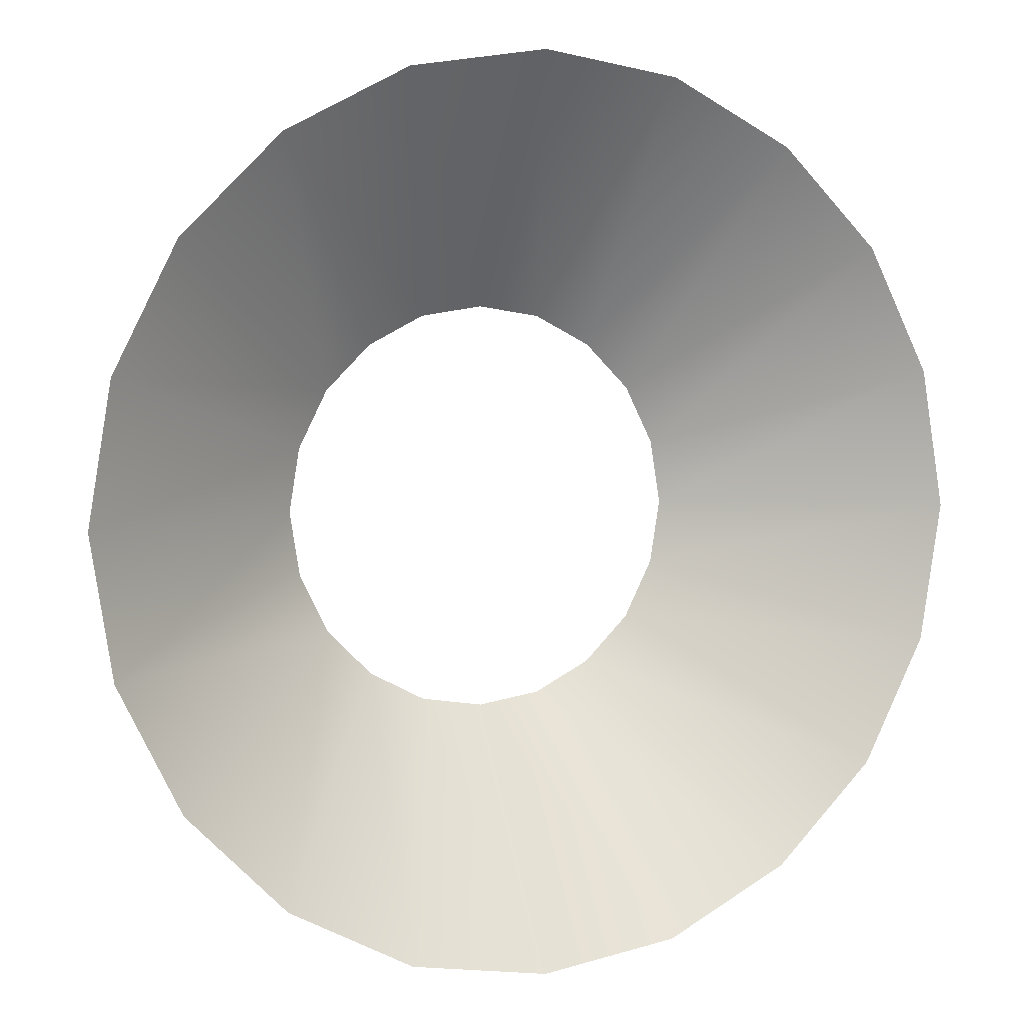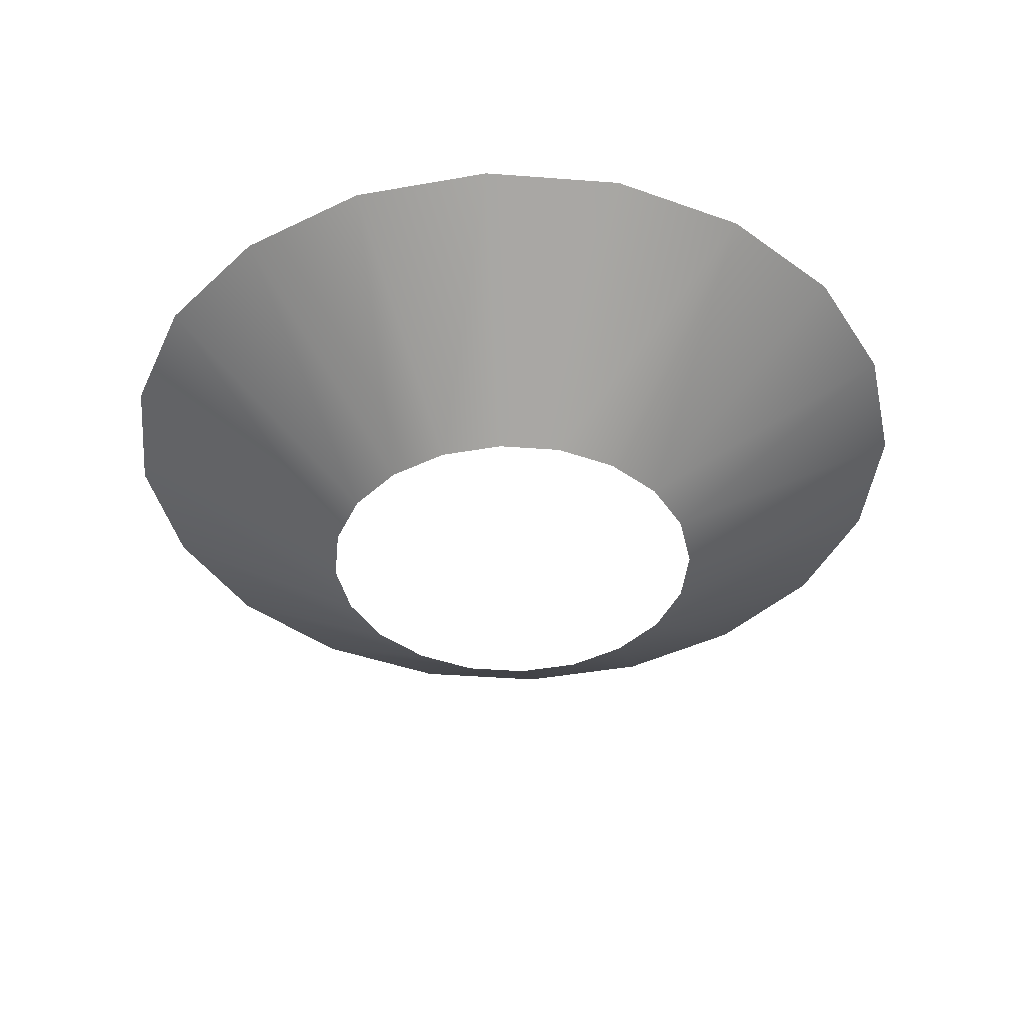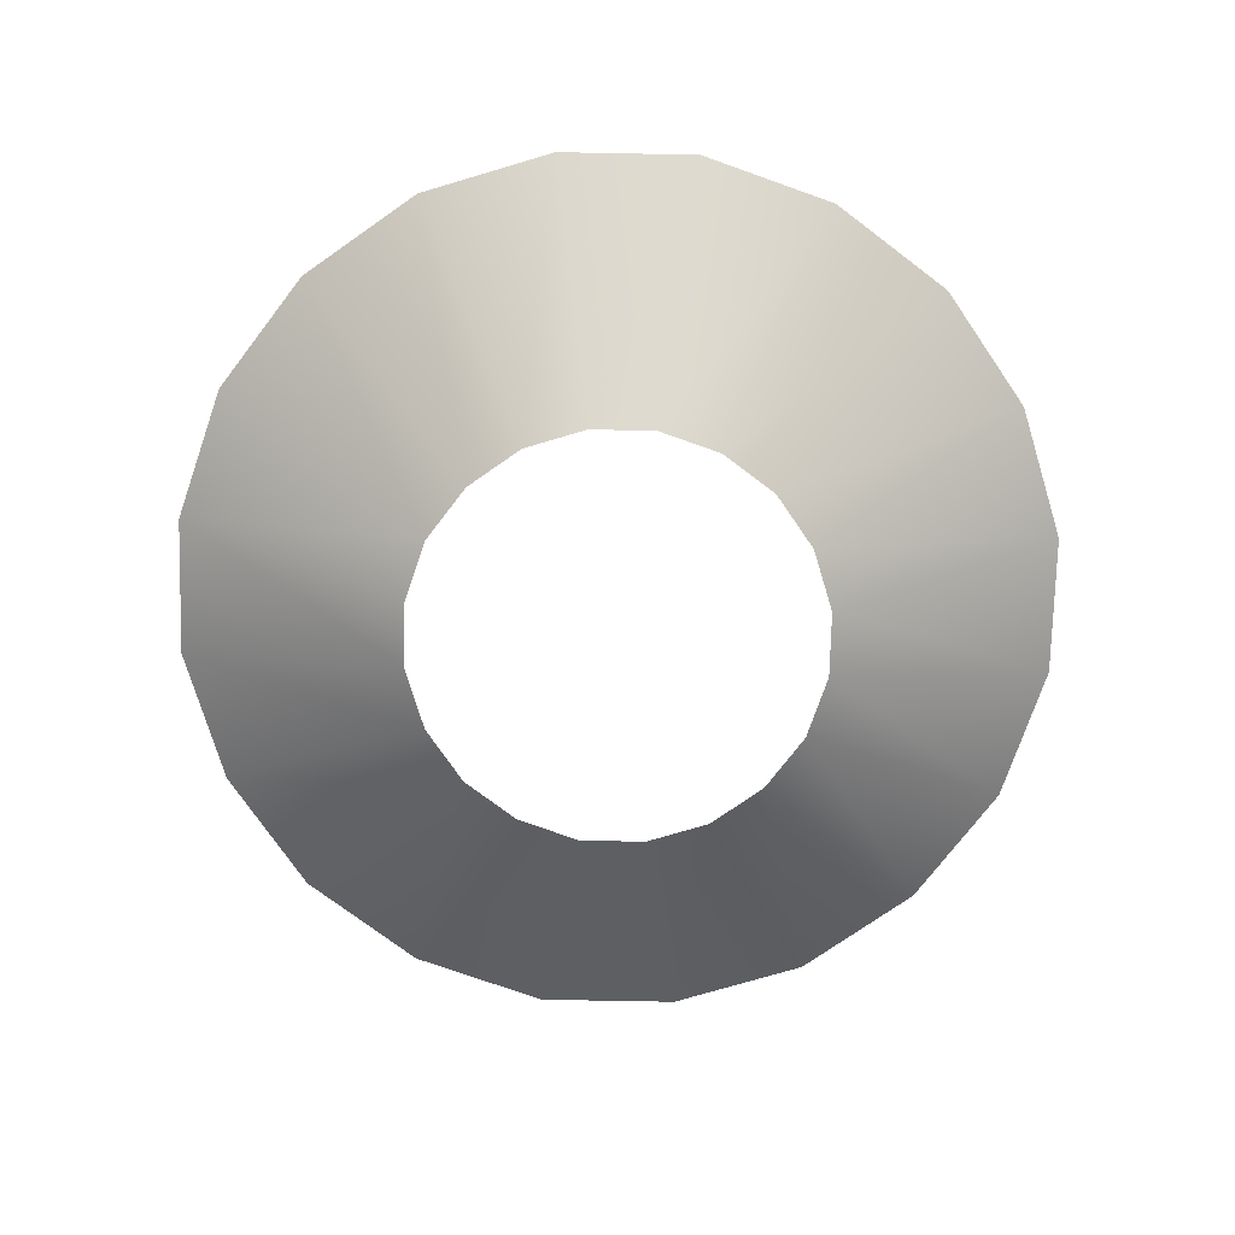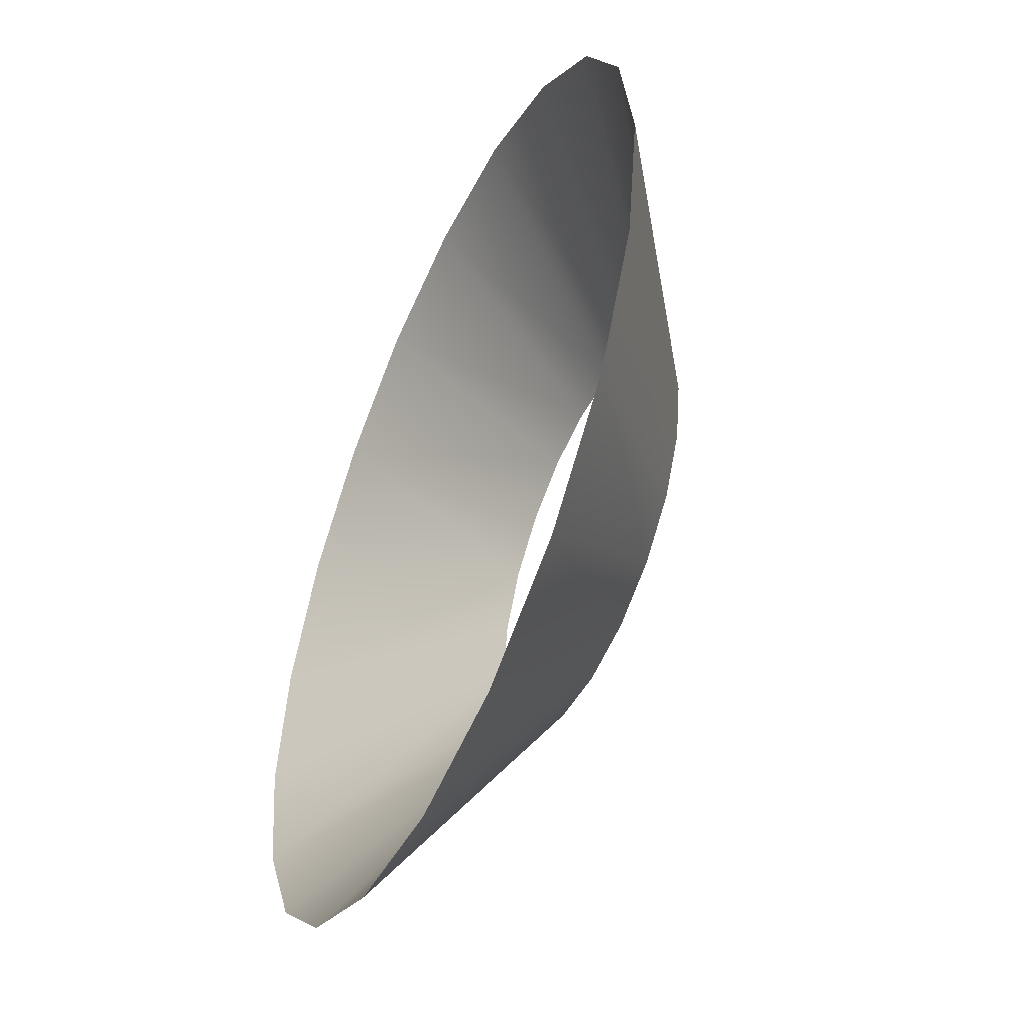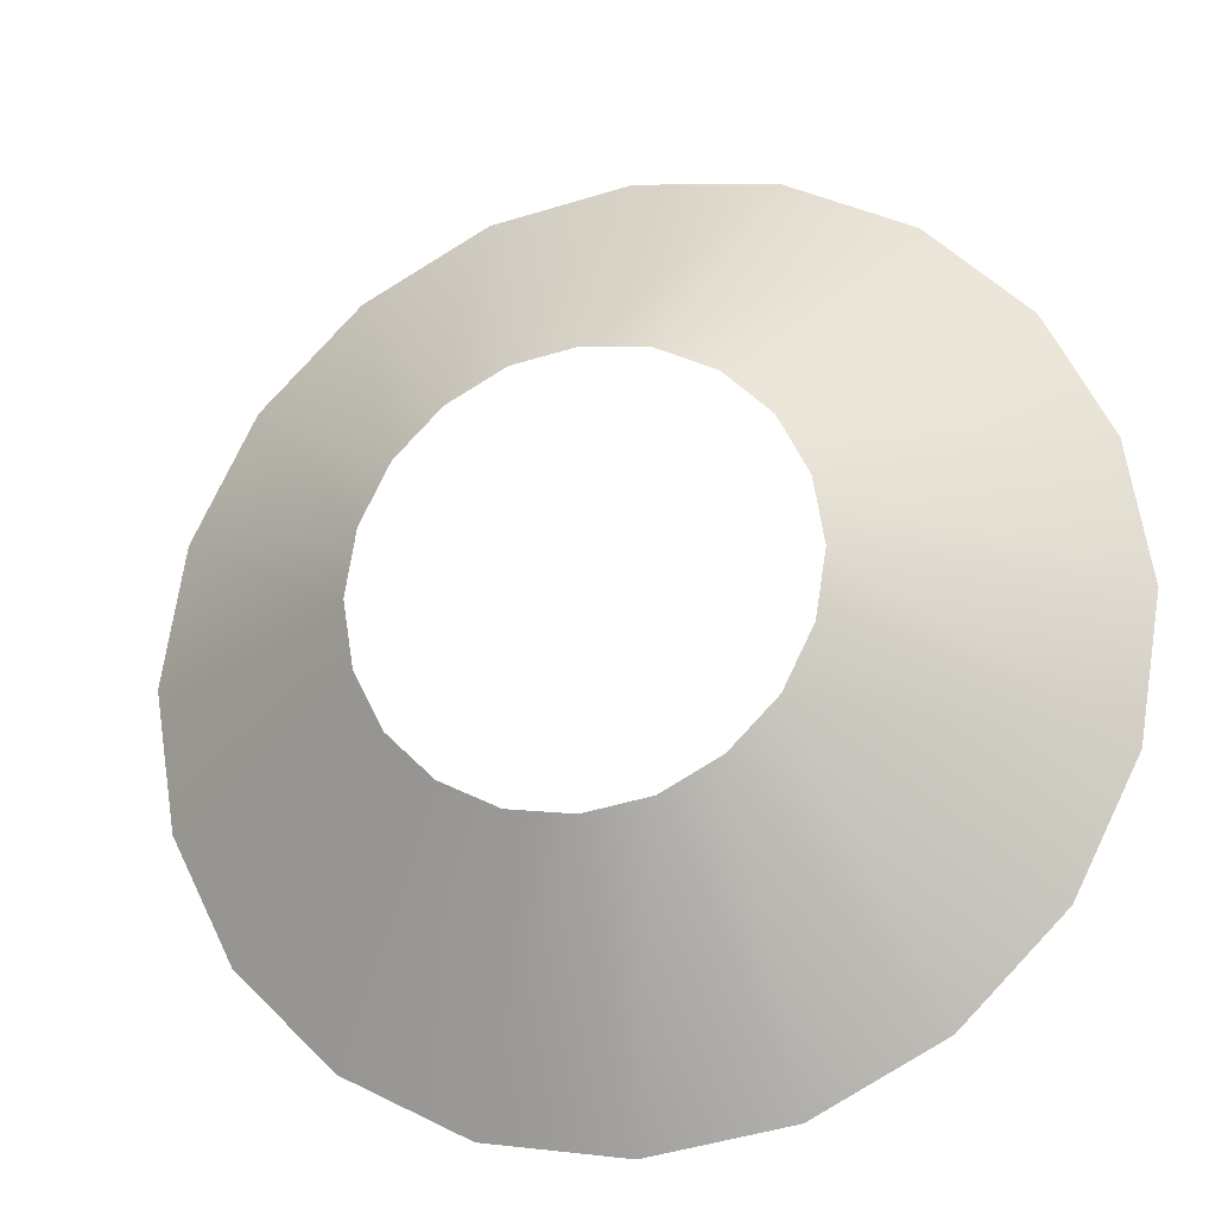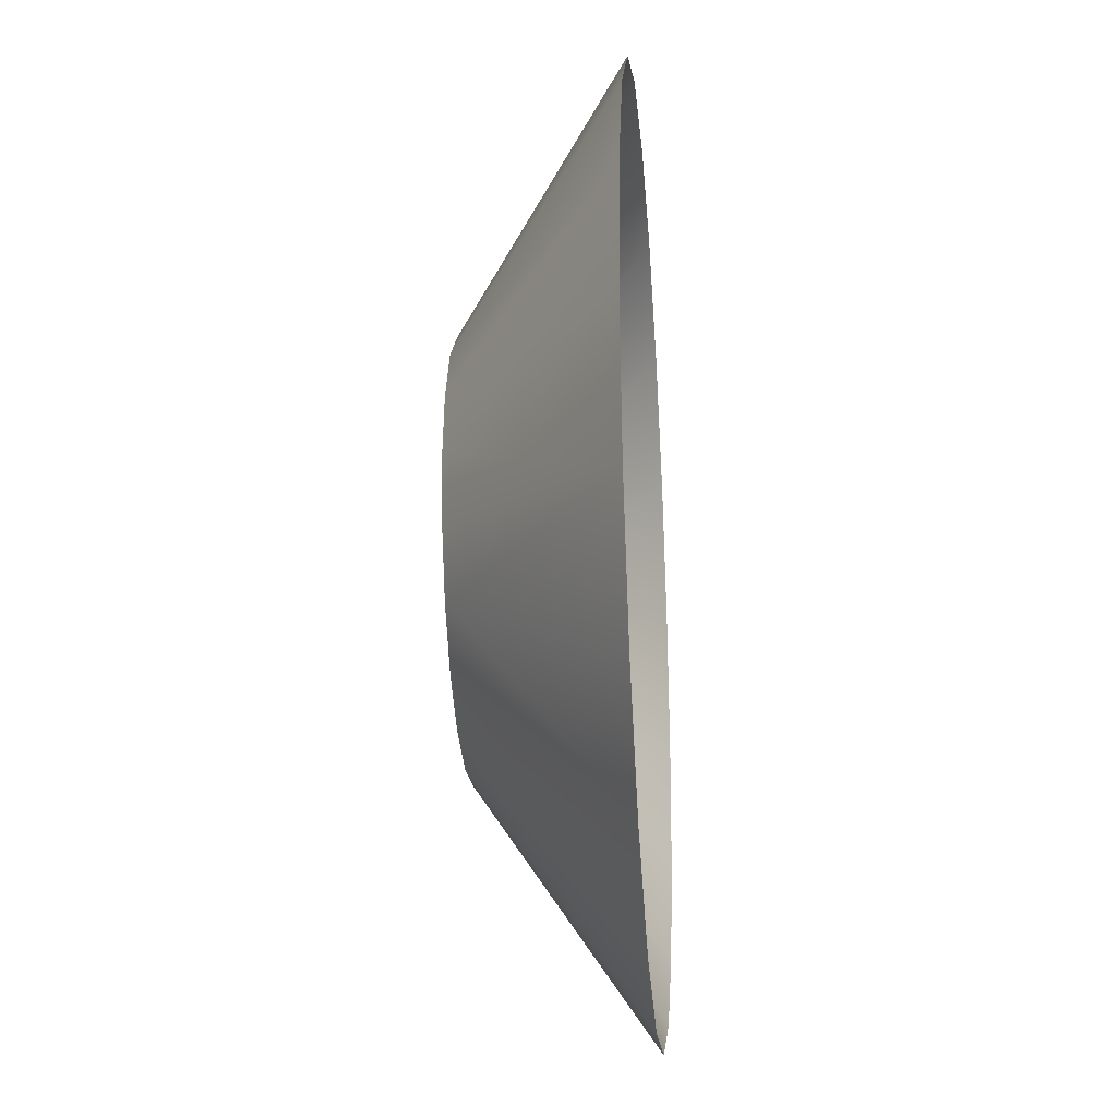
<metadata>
{"format":"obj","ext":"obj","renderer":"f3d","projection":"perspective","resolution":1024,"background":"white","views":[{"elev":4.2,"azim":156.7,"up":"+Z"},{"elev":-40.8,"azim":3.5,"up":"+Y"},{"elev":-74.9,"azim":-172.3,"up":"+Y"},{"elev":-50.6,"azim":-114.2,"up":"+Z"},{"elev":-21.2,"azim":16.4,"up":"+Z"},{"elev":-26.5,"azim":94.6,"up":"+Z"}]}
</metadata>
<code>
g outer_bottom
v -0.7209 0.8585 -2.219
v -0.3299 -3.552e-05 -1.015
v 3.552e-05 -3.552e-05 -1.066
v 3.552e-05 0.8585 -2.33
v 0.3299 -3.552e-05 -1.015
v 0.7209 0.8585 -2.219
v 0.6266 -3.552e-05 -0.8625
v 1.37 0.8585 -1.885
v 0.8636 -3.552e-05 -0.6274
v 1.887 0.8585 -1.371
v 2.216 0.8585 -0.72
v 1.014 -3.552e-05 -0.3295
v 1.068 -3.552e-05 -3.552e-05
v 2.333 0.8585 3.576e-05
v 1.014 -3.552e-05 0.3295
v 2.216 0.8585 0.72
v 0.8636 -3.552e-05 0.6274
v 1.887 0.8585 1.371
v 1.37 0.8585 1.885
v 0.6266 -3.552e-05 0.8625
v 0.3299 -3.552e-05 1.015
v 0.7209 0.8585 2.219
v 3.552e-05 -3.552e-05 1.066
v 3.552e-05 0.8585 2.33
v -0.3299 -3.552e-05 1.015
v -0.7209 0.8585 2.219
v -0.6266 -3.552e-05 0.8625
v -1.37 0.8585 1.885
v -0.8636 -3.552e-05 0.6274
v -1.887 0.8585 1.371
v -1.014 -3.552e-05 0.3295
v -2.216 0.8585 0.72
v -1.068 -3.552e-05 -3.552e-05
v -2.333 0.8585 3.576e-05
v -1.014 -3.552e-05 -0.3295
v -2.216 0.8585 -0.72
v -0.8636 -3.552e-05 -0.6274
v -1.887 0.8585 -1.371
v -0.6266 -3.552e-05 -0.8625
v -1.37 0.8585 -1.885
v -0.3299 -3.552e-05 -1.015
v -0.7209 0.8585 -2.219
g outer_bottom_0
f 3 2 1
f 4 3 1
f 5 3 4
f 6 5 4
f 7 5 6
f 8 7 6
f 9 7 8
f 10 9 8
f 10 11 9
f 11 12 9
f 13 12 11
f 14 13 11
f 15 13 14
f 16 15 14
f 17 15 16
f 18 17 16
f 17 18 19
f 20 17 19
f 21 20 19
f 22 21 19
f 23 21 22
f 24 23 22
f 25 23 24
f 26 25 24
f 27 25 26
f 28 27 26
f 29 27 28
f 30 29 28
f 31 29 30
f 32 31 30
f 33 31 32
f 34 33 32
f 35 33 34
f 36 35 34
f 37 35 36
f 38 37 36
f 39 37 38
f 40 39 38
f 41 39 40
f 42 41 40

</code>
